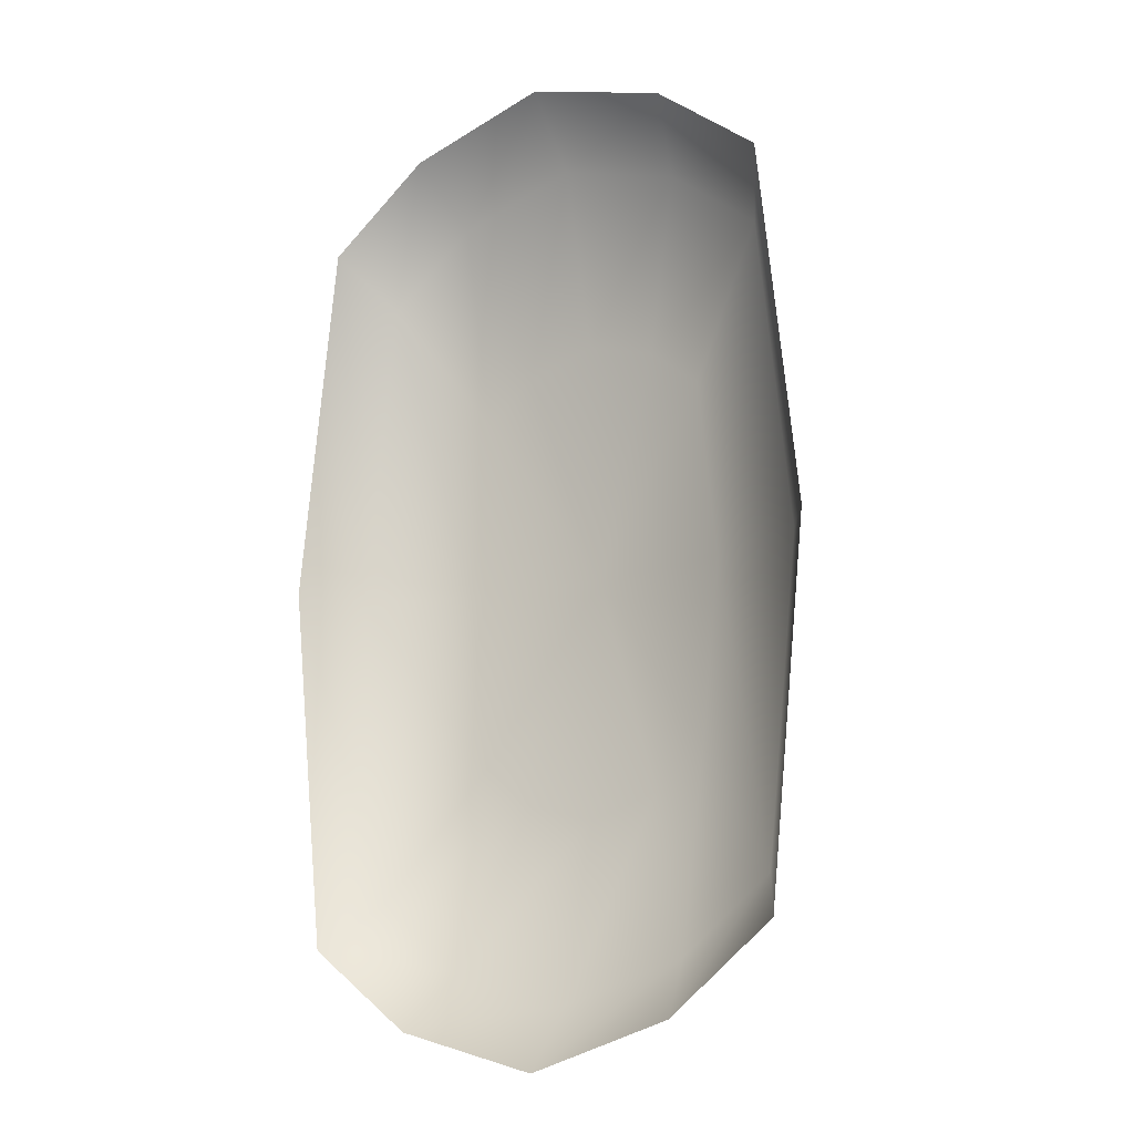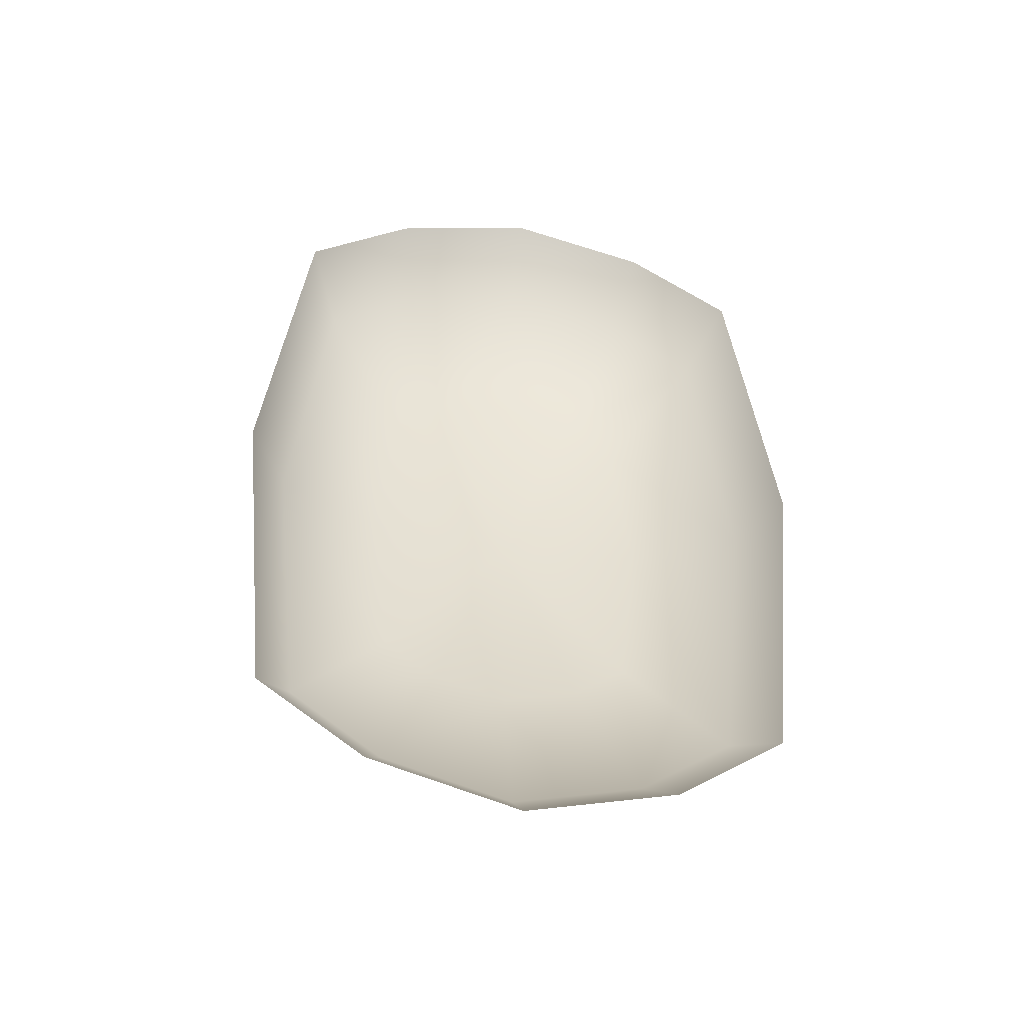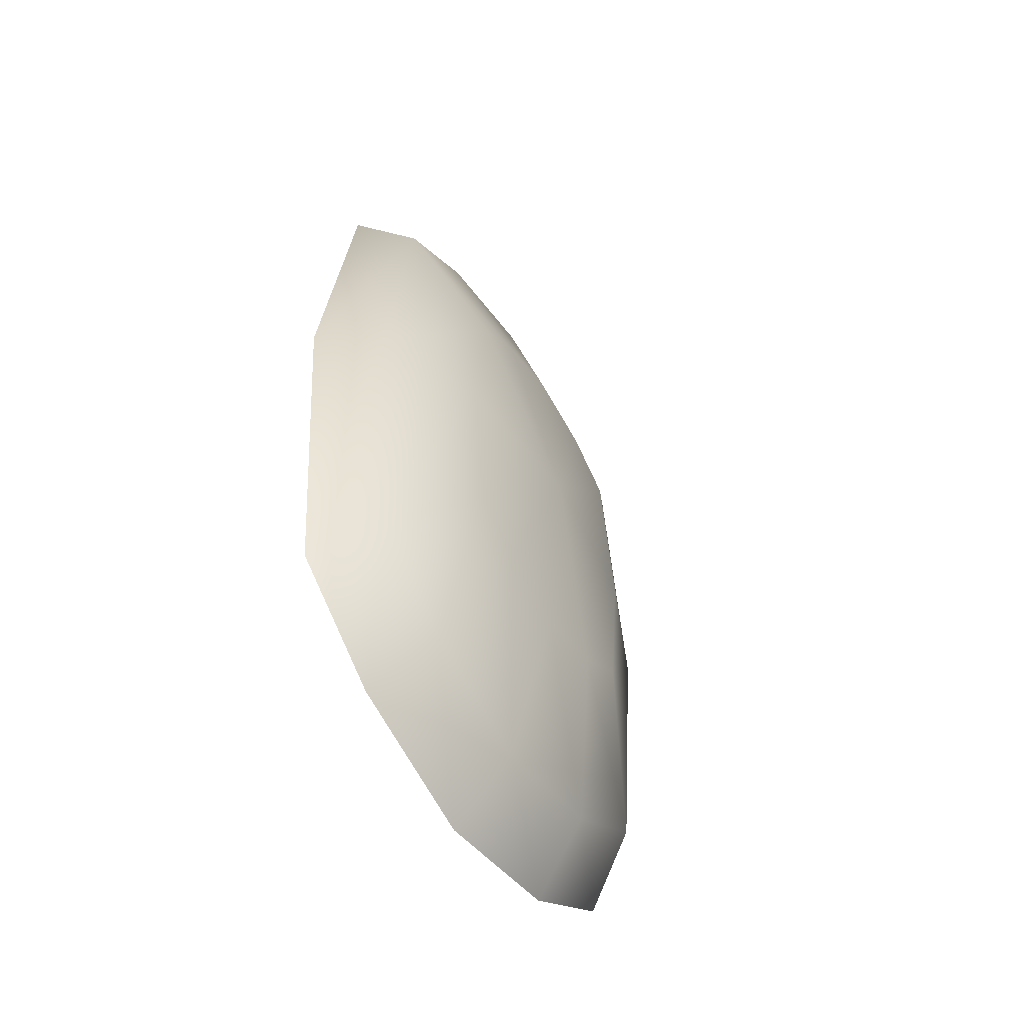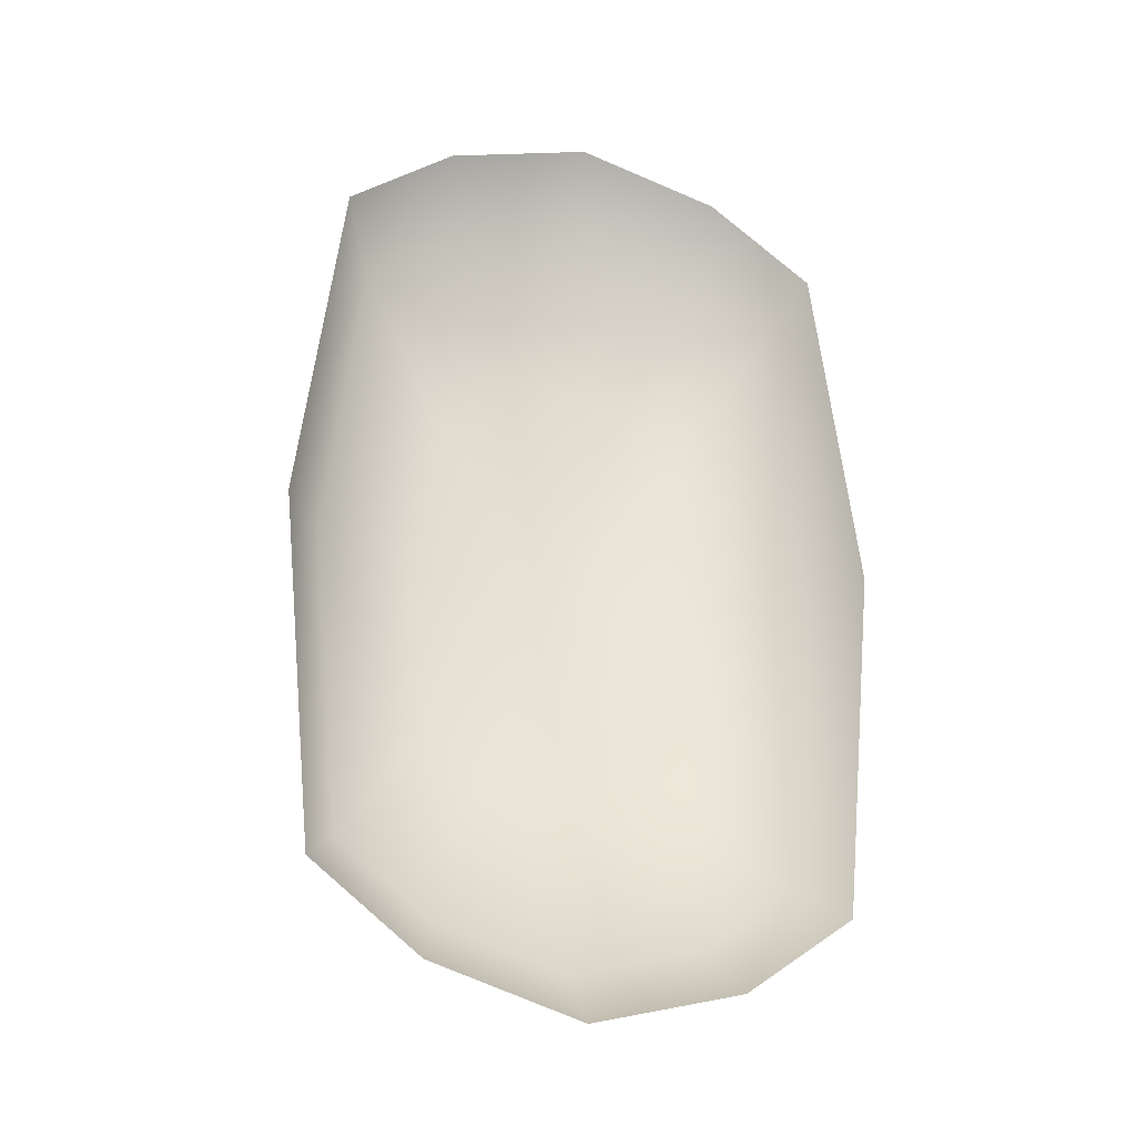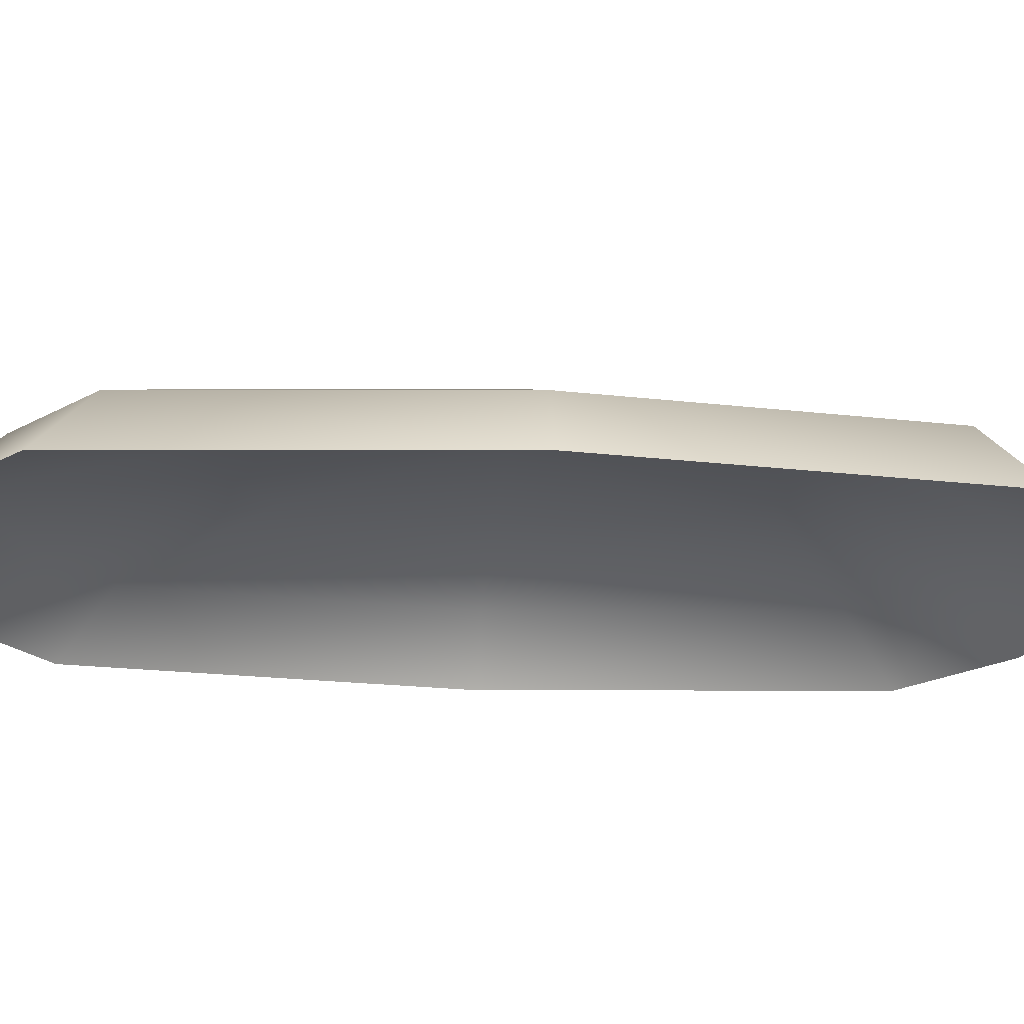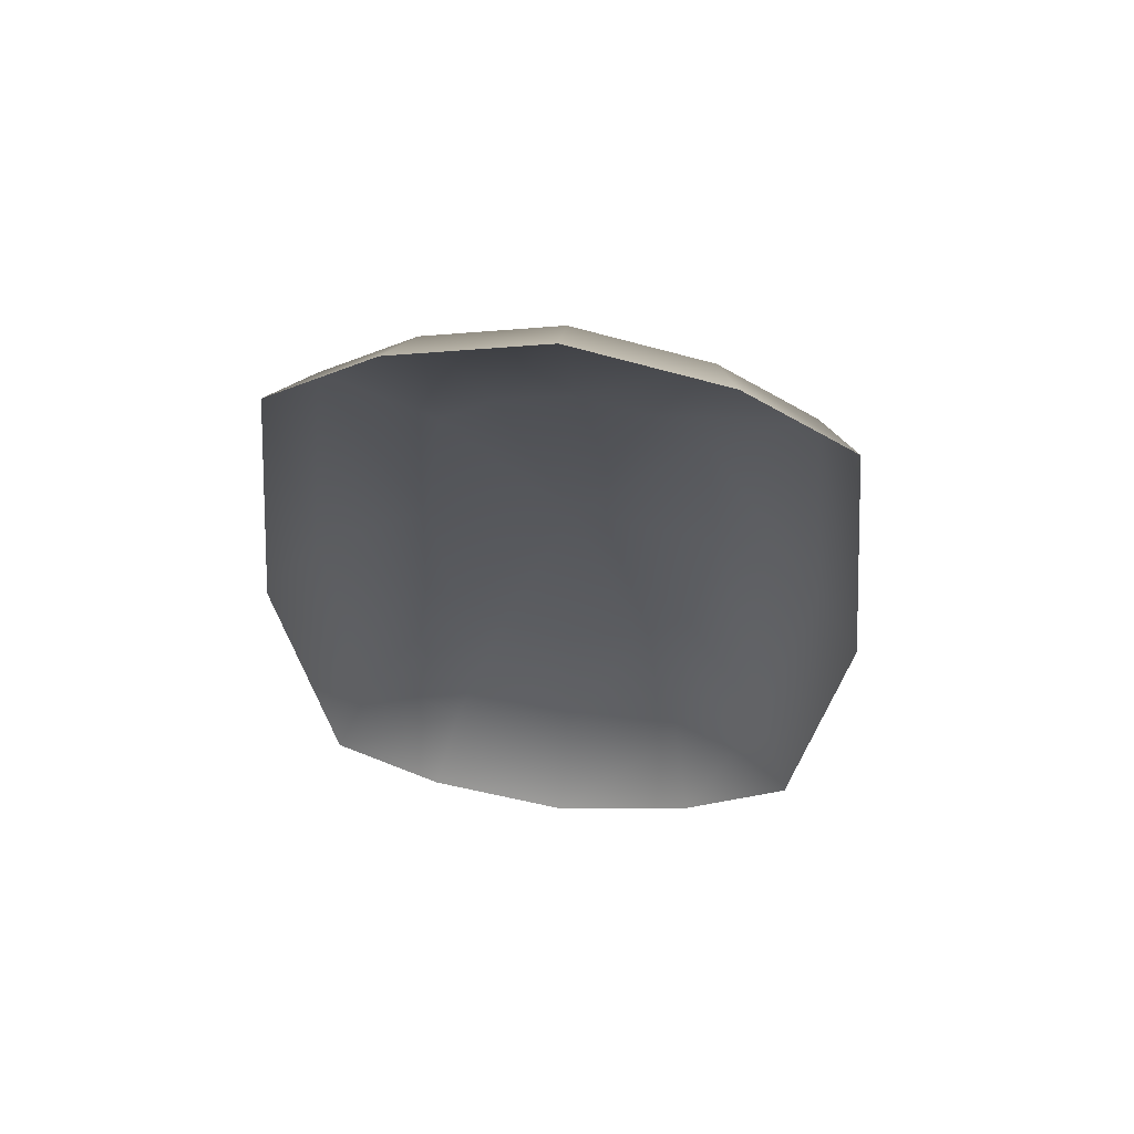
<metadata>
{"format":"obj","ext":"obj","renderer":"f3d","projection":"perspective","resolution":1024,"background":"white","views":[{"elev":-15.8,"azim":32.5,"up":"+Z"},{"elev":-50.6,"azim":-9.8,"up":"+Z"},{"elev":-58.5,"azim":122.1,"up":"+Z"},{"elev":-31.8,"azim":-16.2,"up":"+Z"},{"elev":-20.4,"azim":83.8,"up":"+Y"},{"elev":62.3,"azim":6.3,"up":"+Z"}]}
</metadata>
<code>
v 0.2165 0.184 0.3171
v 0 0.2124 0
v 0.125 0.184 0.3885
v 0 0.184 0.425
v -0.125 0.184 0.3885
v -0.2165 0.184 0.3171
v -0.25 0.184 0
v -0.2165 0.184 -0.3171
v -0.125 0.184 -0.3885
v 0 0.184 -0.425
v 0.125 0.184 -0.3885
v 0.2165 0.184 -0.3171
v 0.25 0.184 0
v 0.375 0.1062 0.5492
v 0.2165 0.1062 0.6728
v 0 0.1062 0.7361
v -0.2165 0.1062 0.6728
v -0.375 0.1062 0.5492
v -0.433 0.1062 0
v -0.375 0.1062 -0.5492
v -0.2165 0.1062 -0.6728
v 0 0.1062 -0.7361
v 0.2165 0.1062 -0.6728
v 0.375 0.1062 -0.5492
v 0.433 0.1062 0
v 0.433 0 0.6342
v 0.5 0 0
v 0.433 0 -0.6342
v 0.25 0 -0.7769
v 0 0 -0.85
v -0.25 0 -0.7769
v -0.433 0 -0.6342
v -0.5 0 0
v -0.433 0 0.6342
v -0.25 0 0.7769
v 0 0 0.85
v 0.25 0 0.7769
g Сфера
f 2 1 13
f 2 3 1
f 2 4 3
f 2 5 4
f 2 6 5
f 2 7 6
f 2 8 7
f 2 9 8
f 2 10 9
f 2 11 10
f 2 12 11
f 2 13 12
f 25 13 1 14
f 14 1 3 15
f 15 3 4 16
f 16 4 5 17
f 17 5 6 18
f 18 6 7 19
f 19 7 8 20
f 20 8 9 21
f 21 9 10 22
f 22 10 11 23
f 23 11 12 24
f 24 12 13 25
f 28 24 25 27
f 29 23 24 28
f 30 22 23 29
f 31 21 22 30
f 32 20 21 31
f 33 19 20 32
f 34 18 19 33
f 35 17 18 34
f 36 16 17 35
f 37 15 16 36
f 26 14 15 37
f 27 25 14 26

</code>
